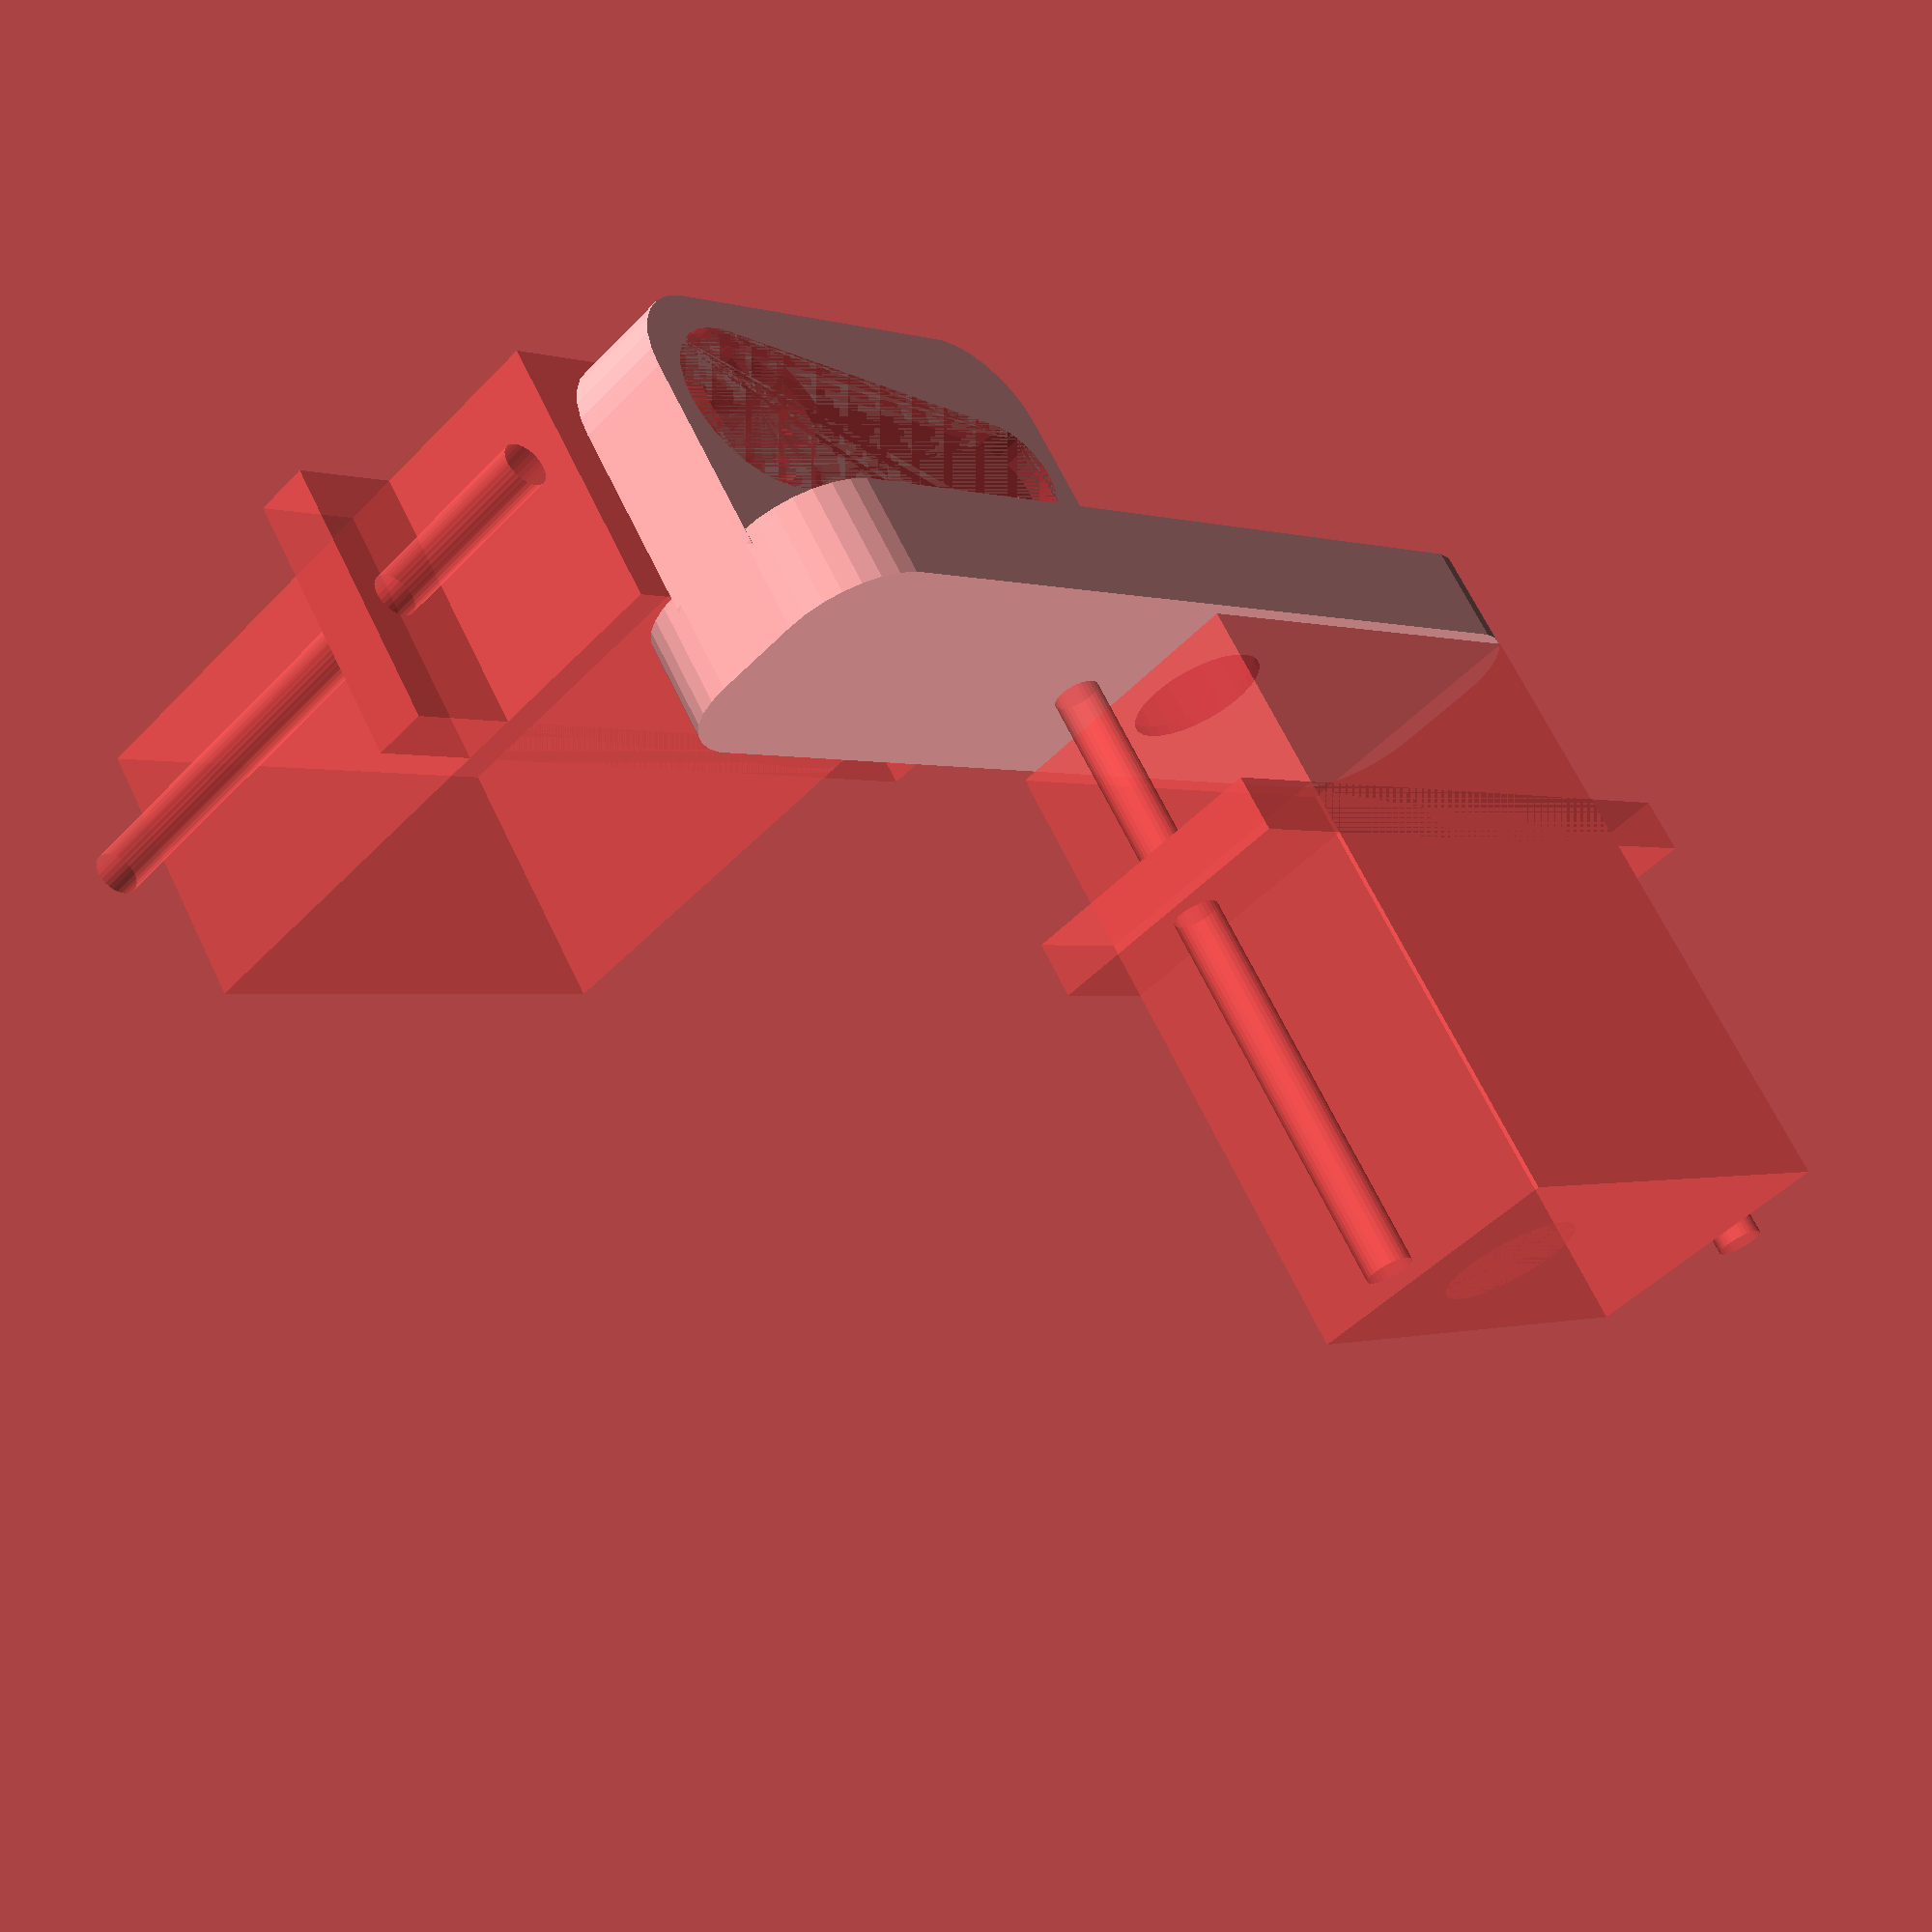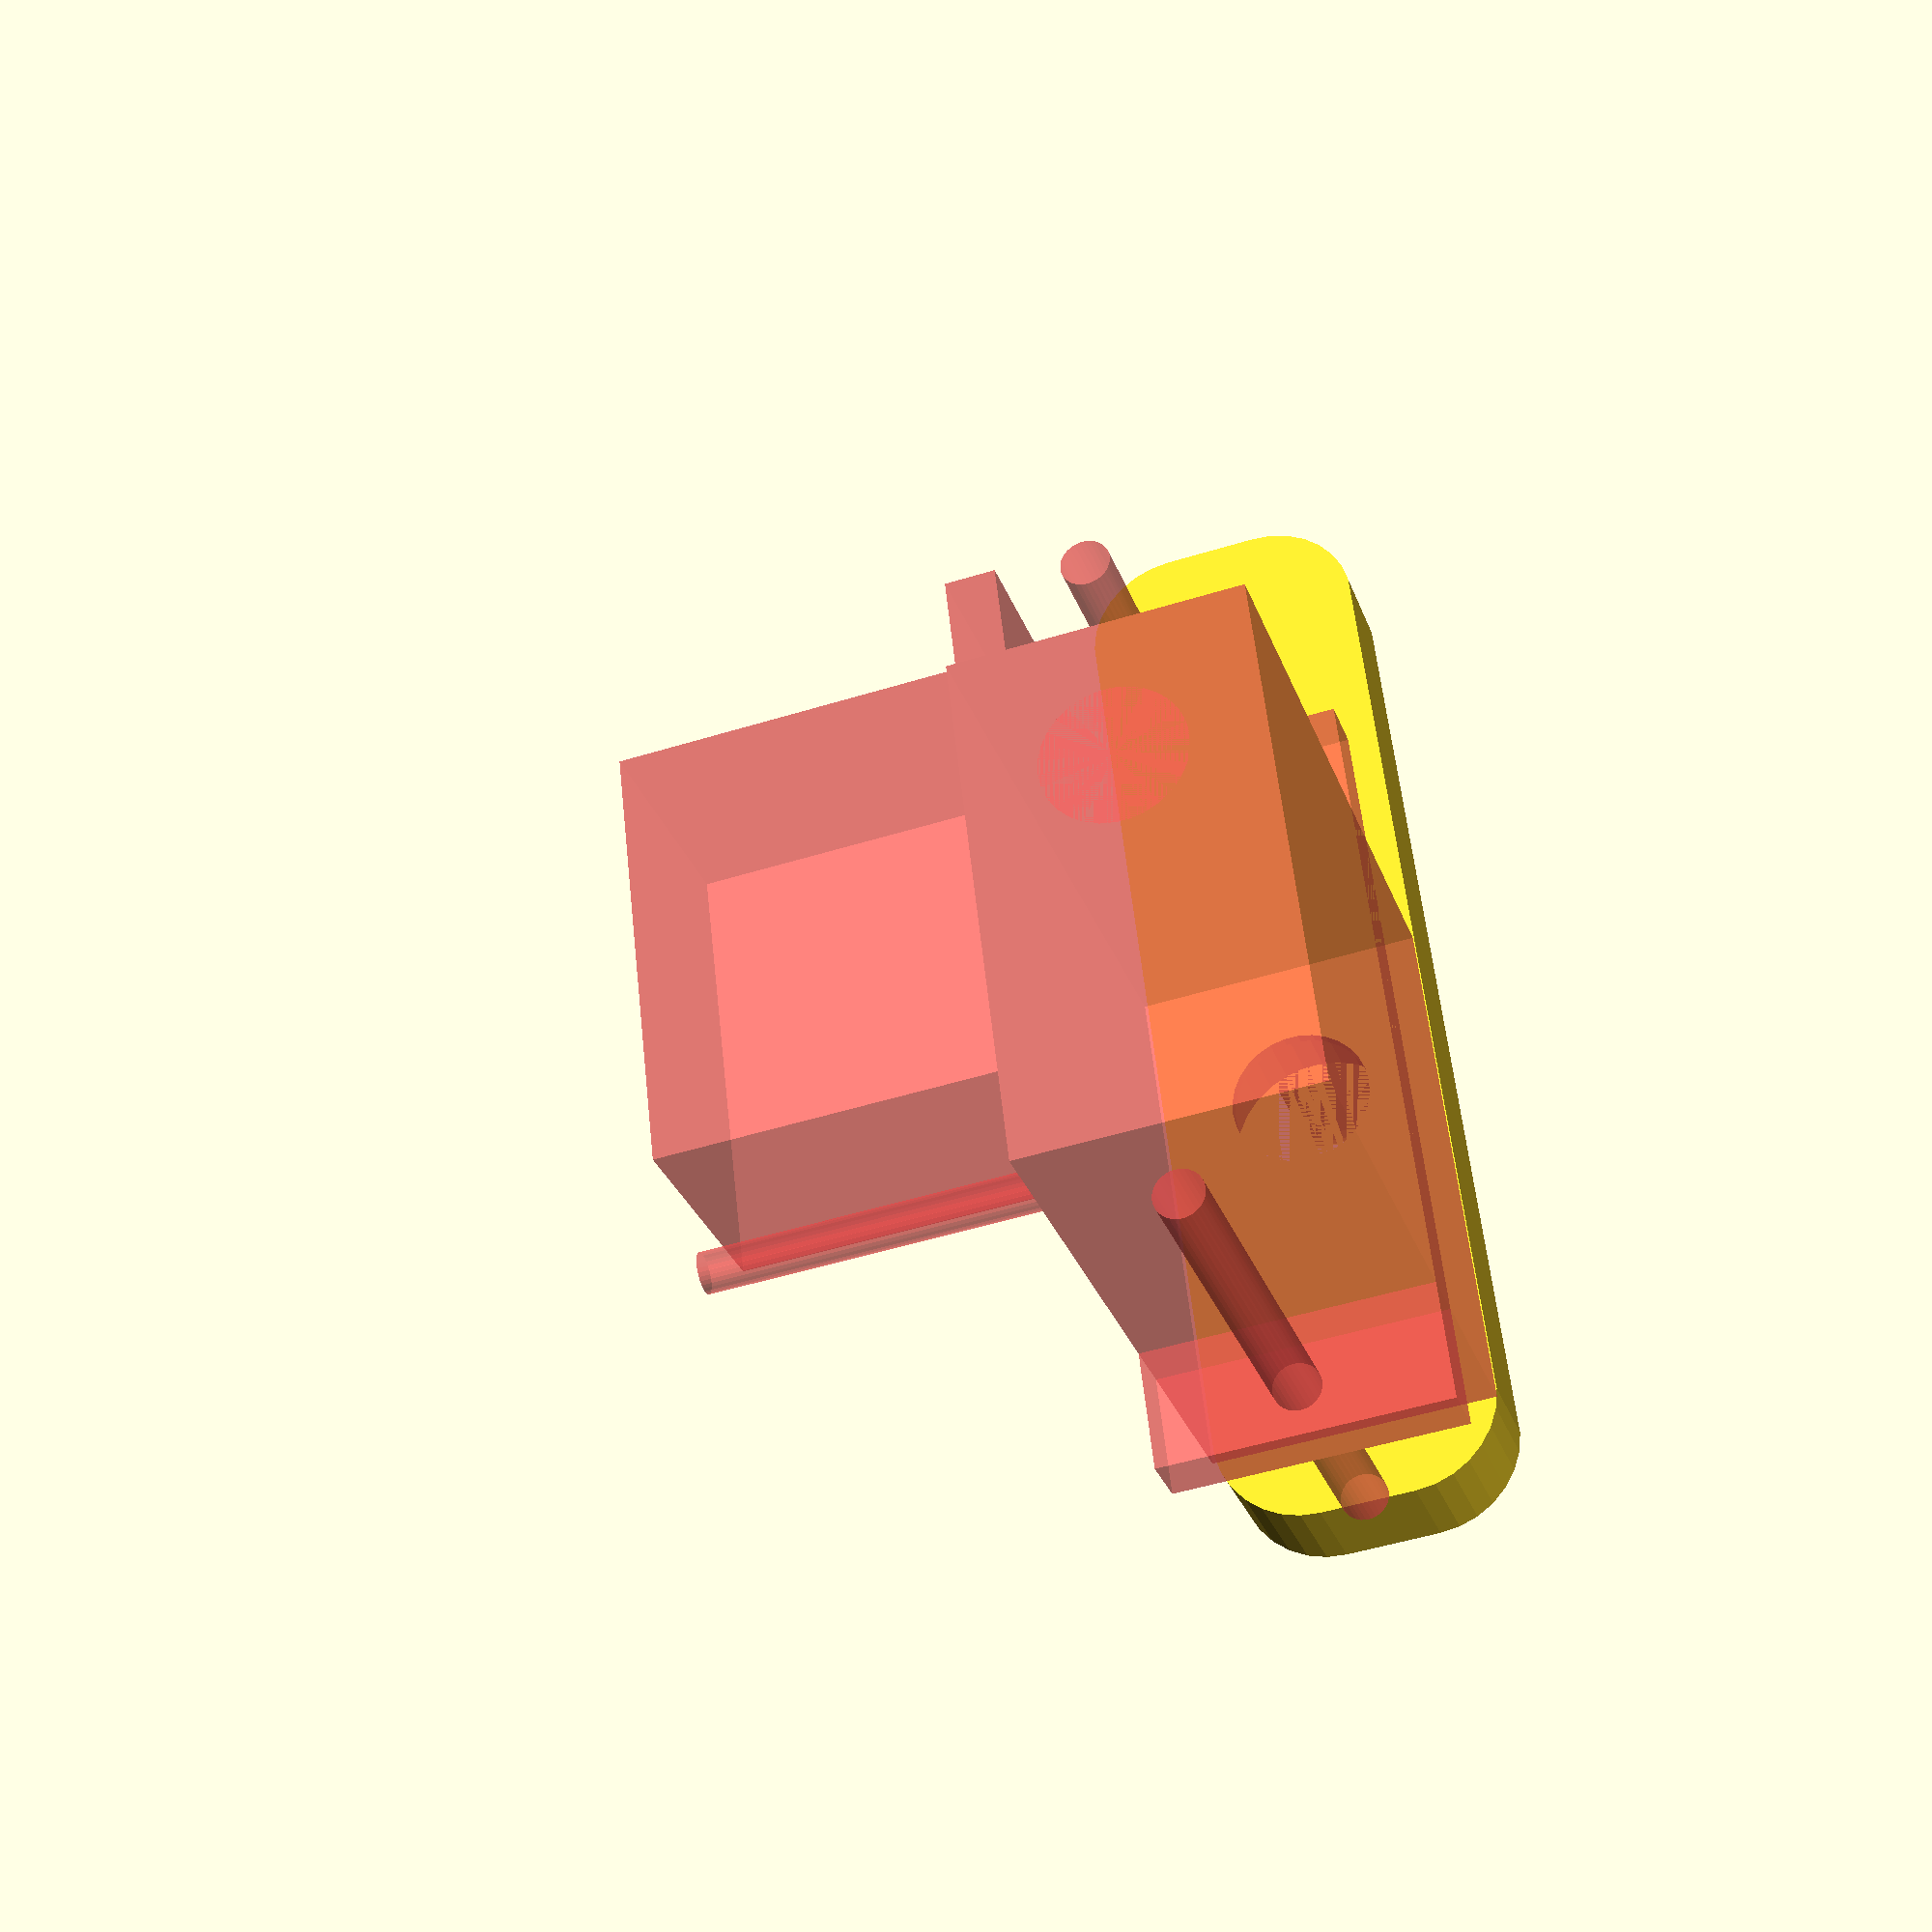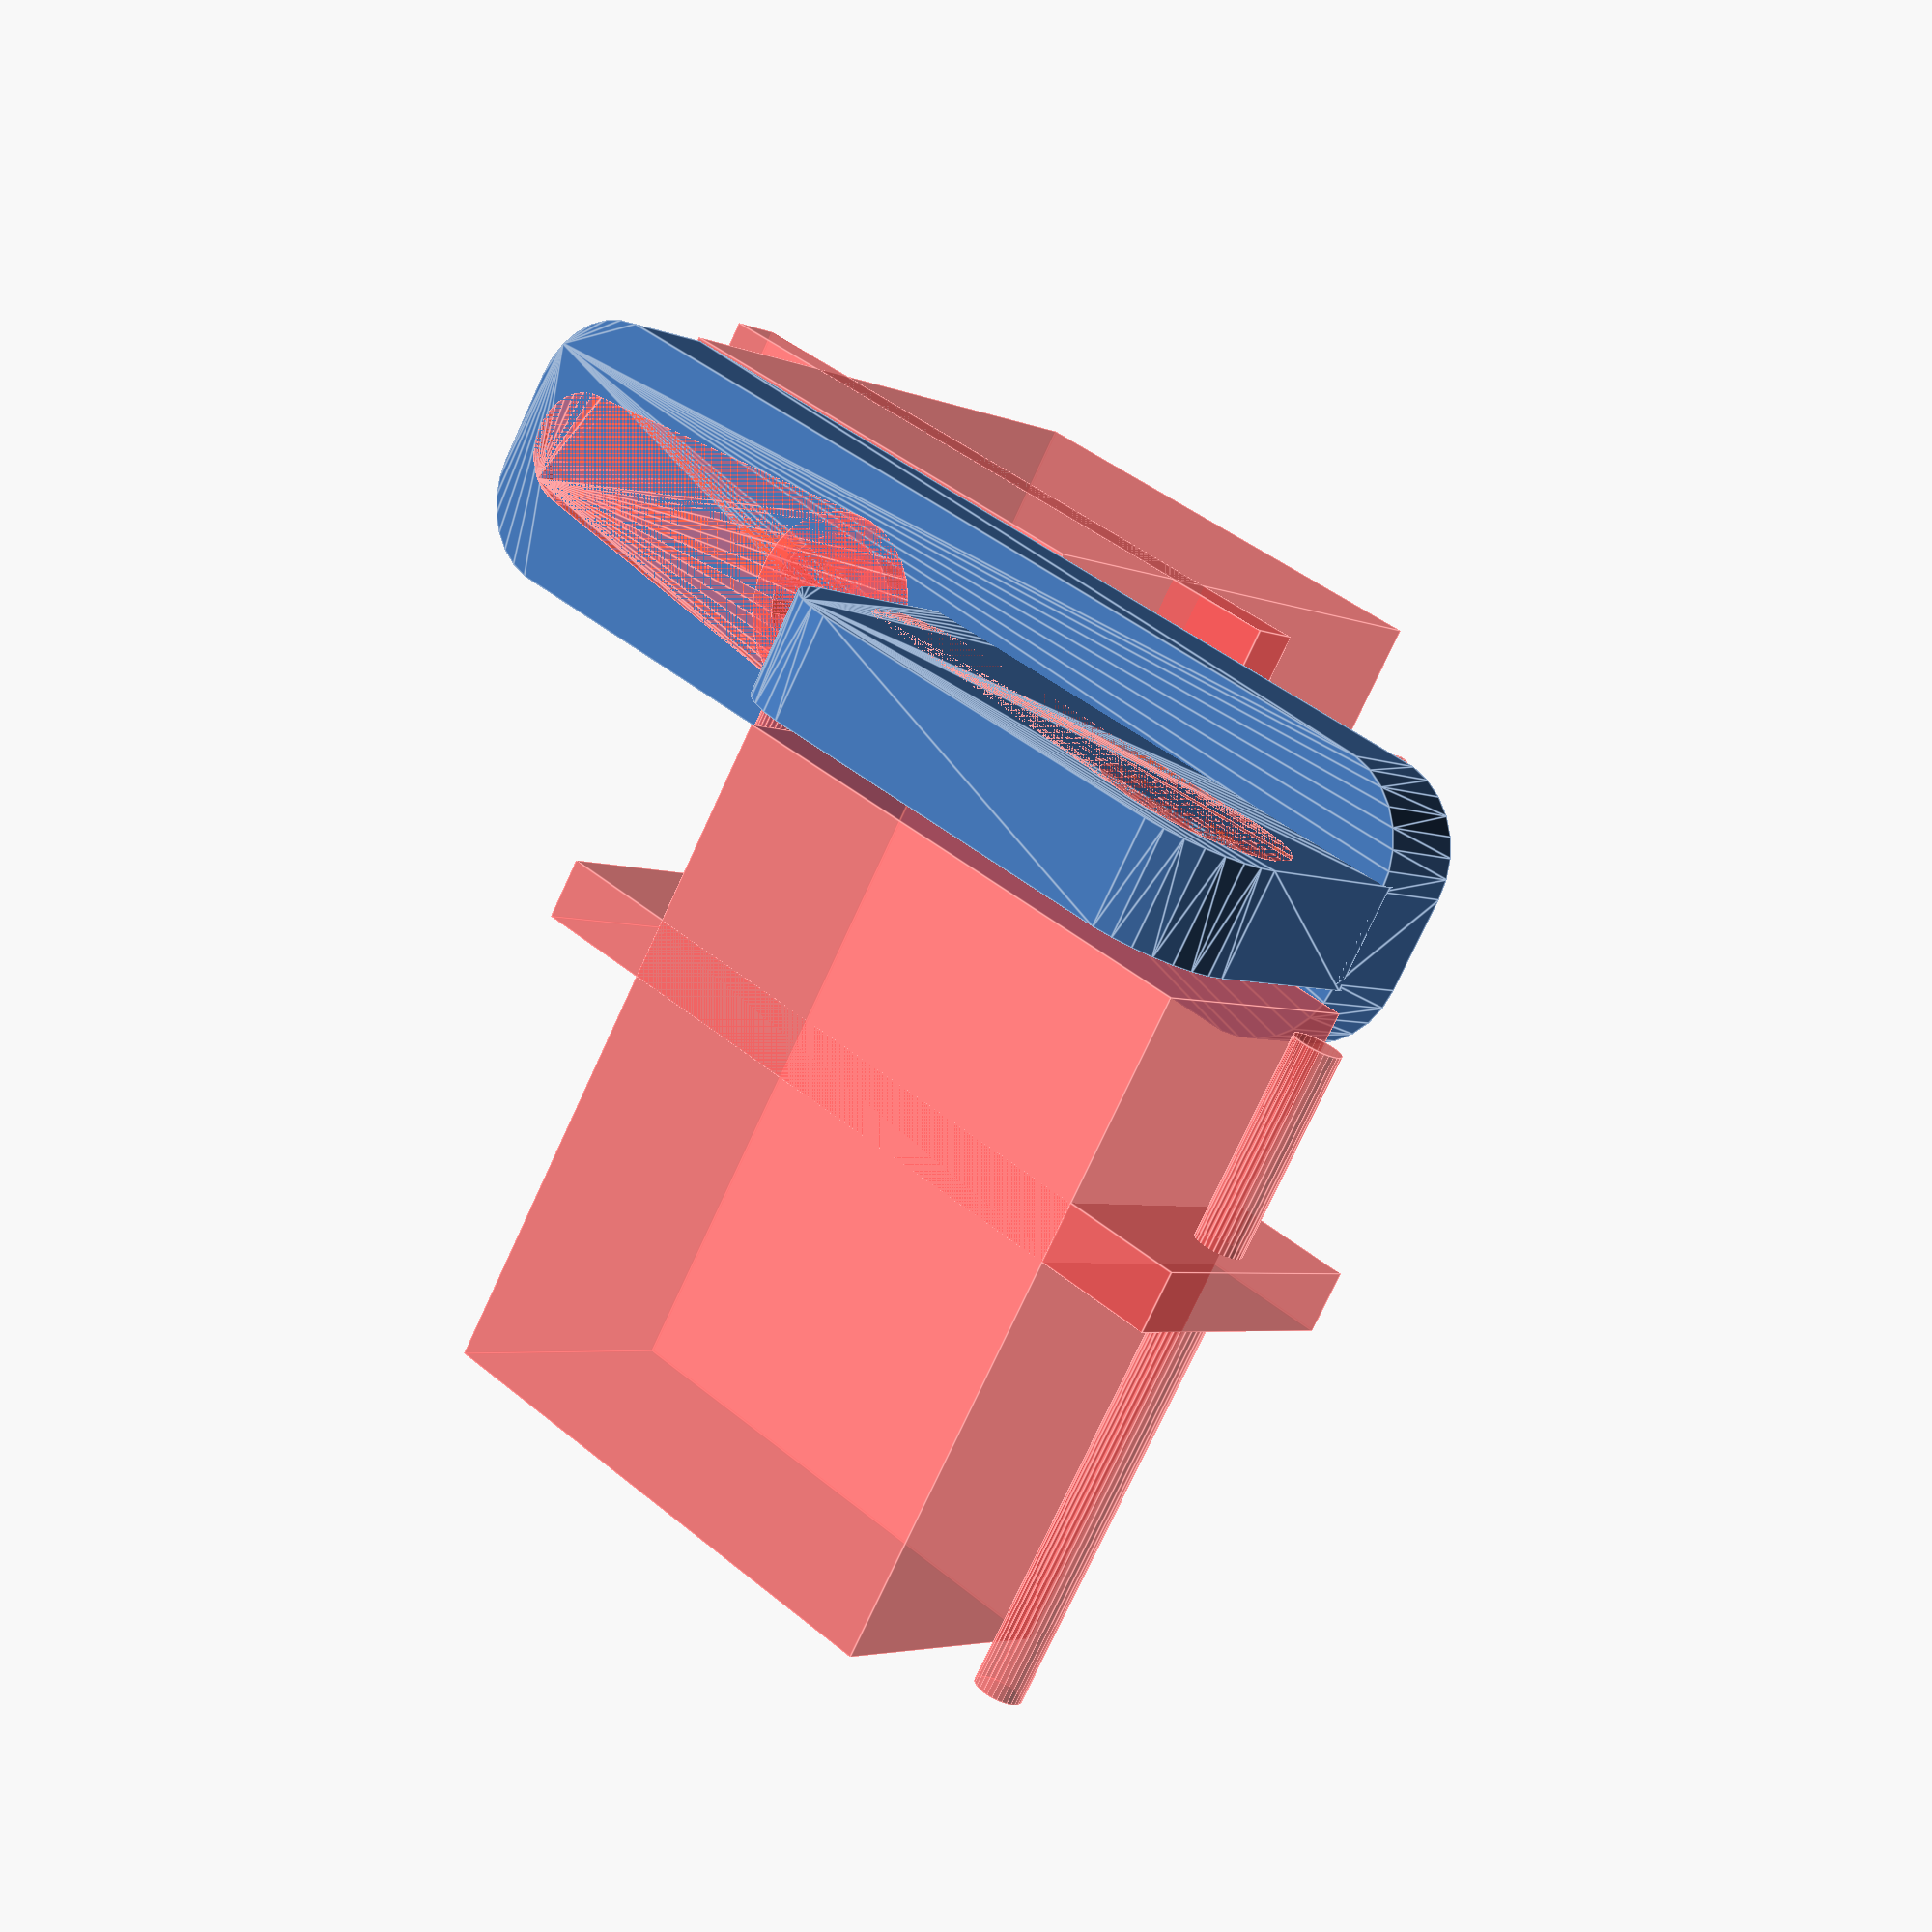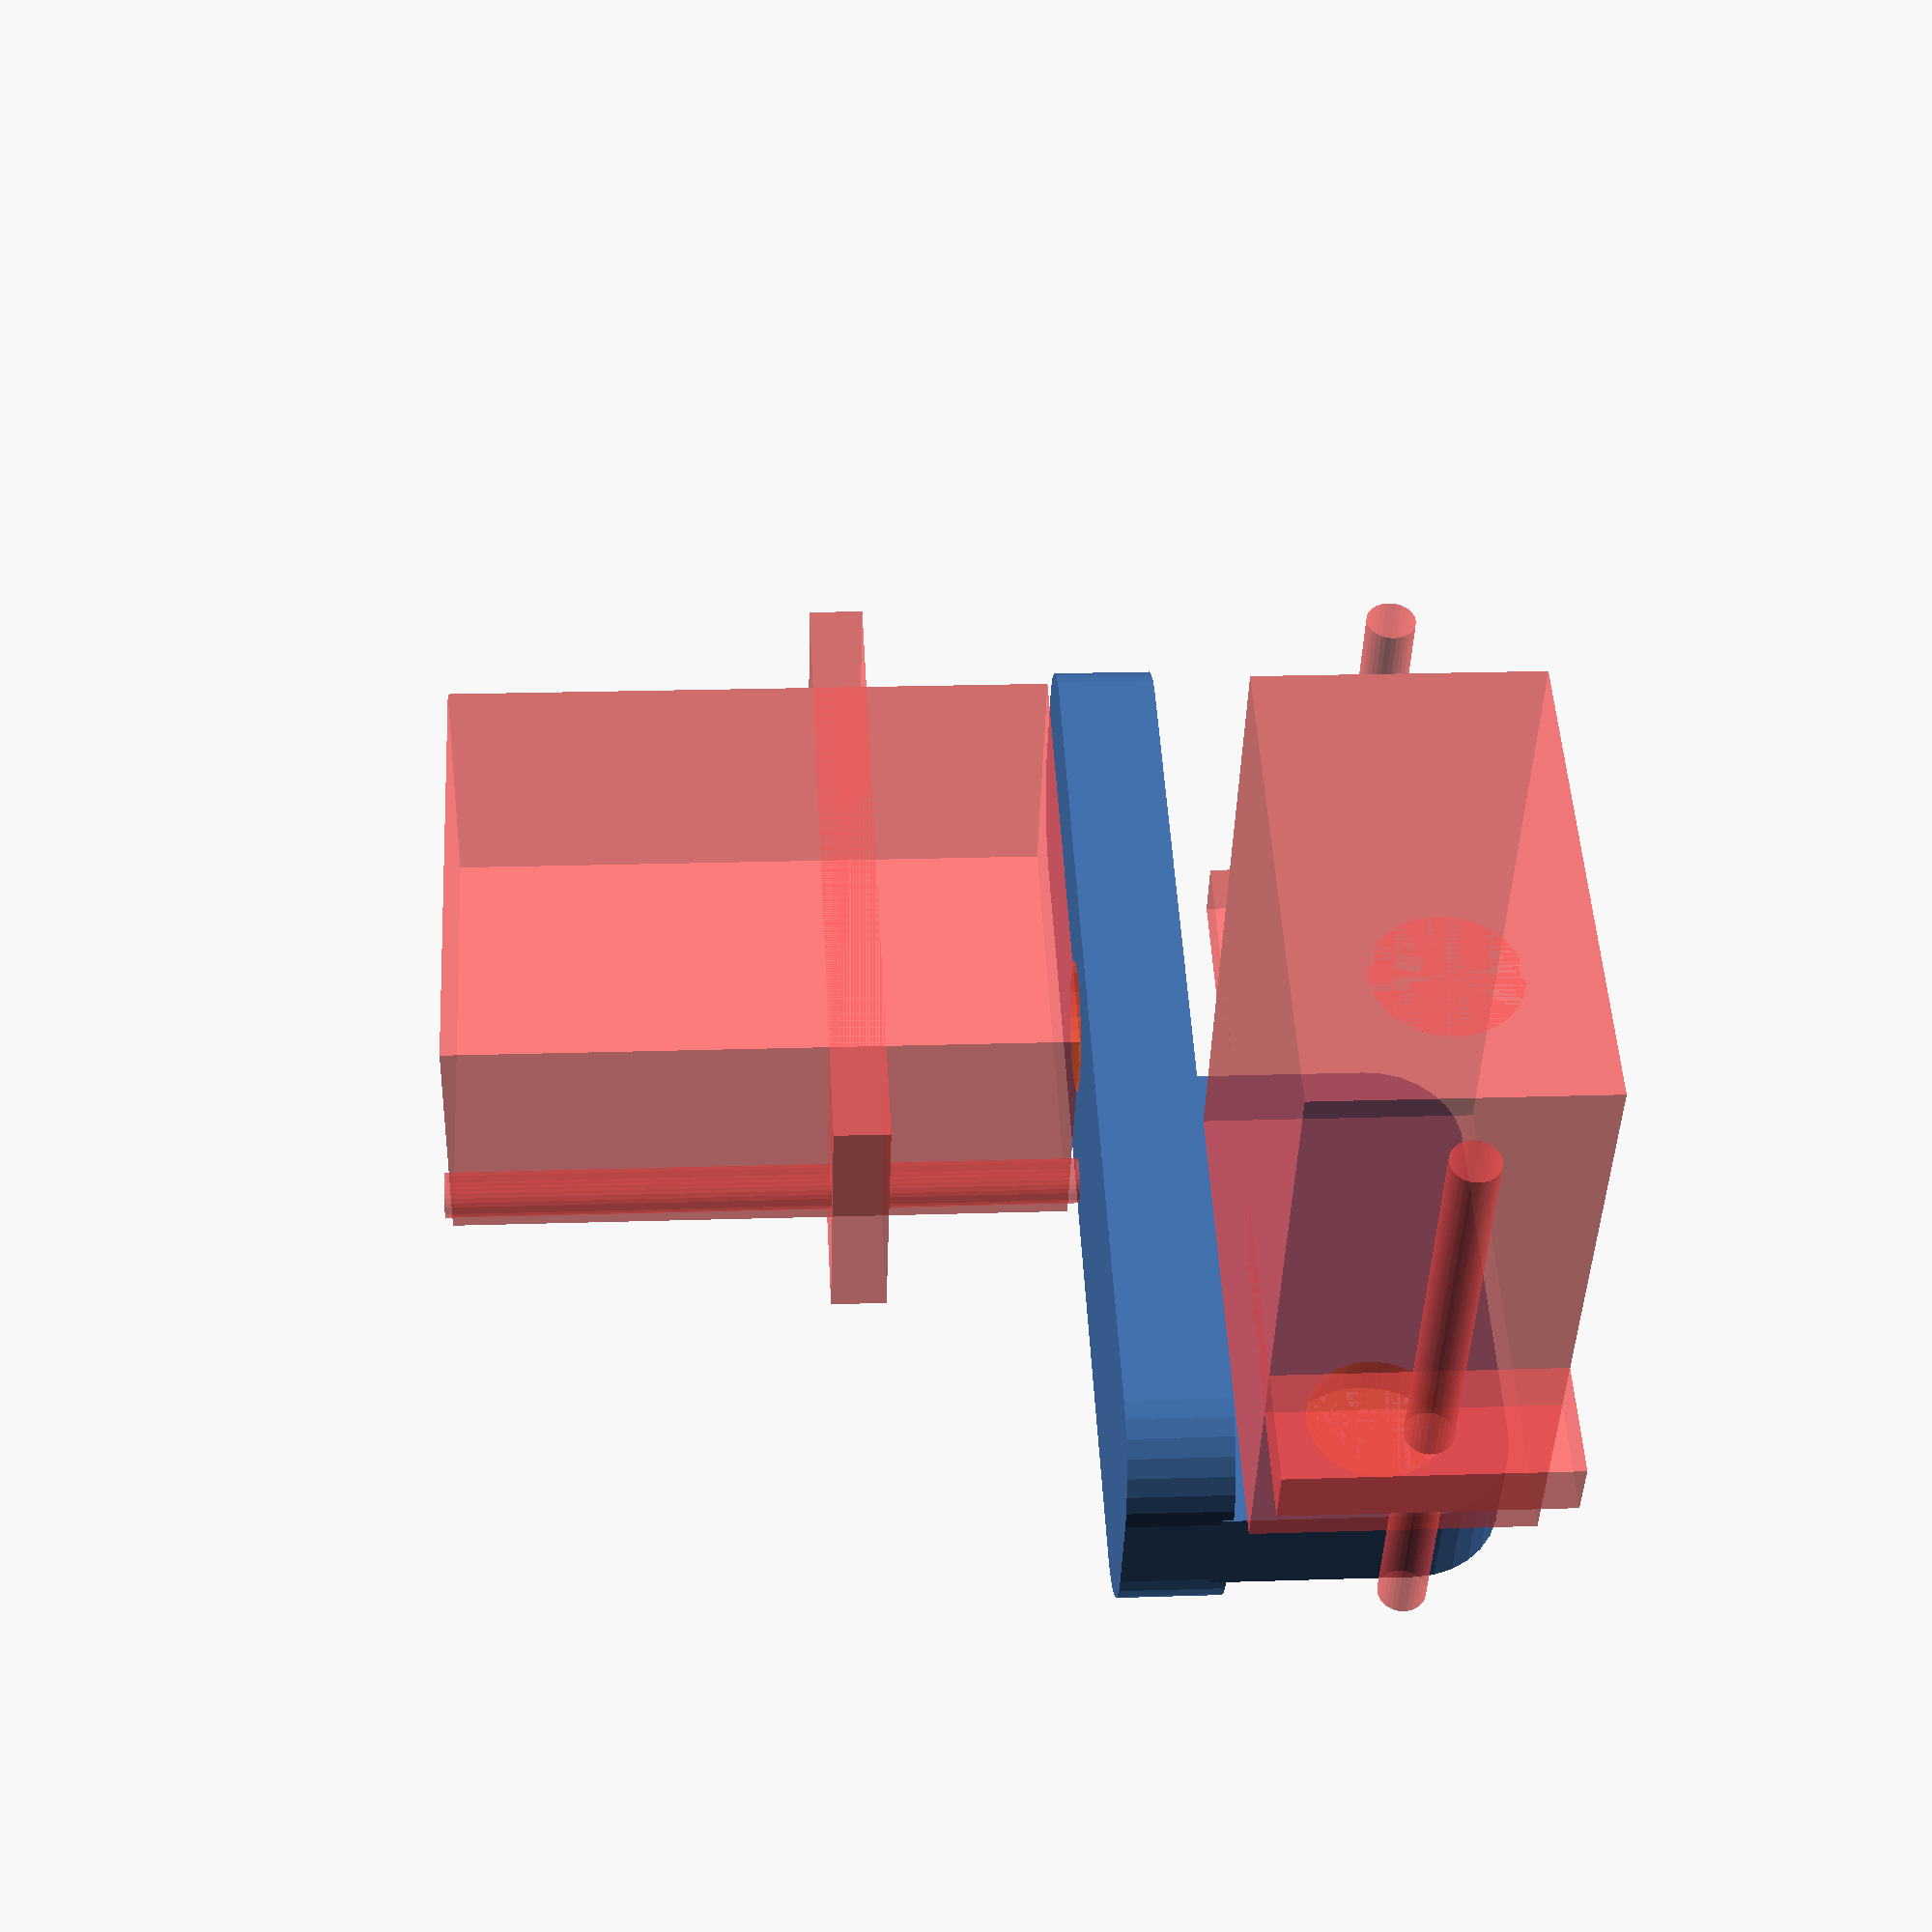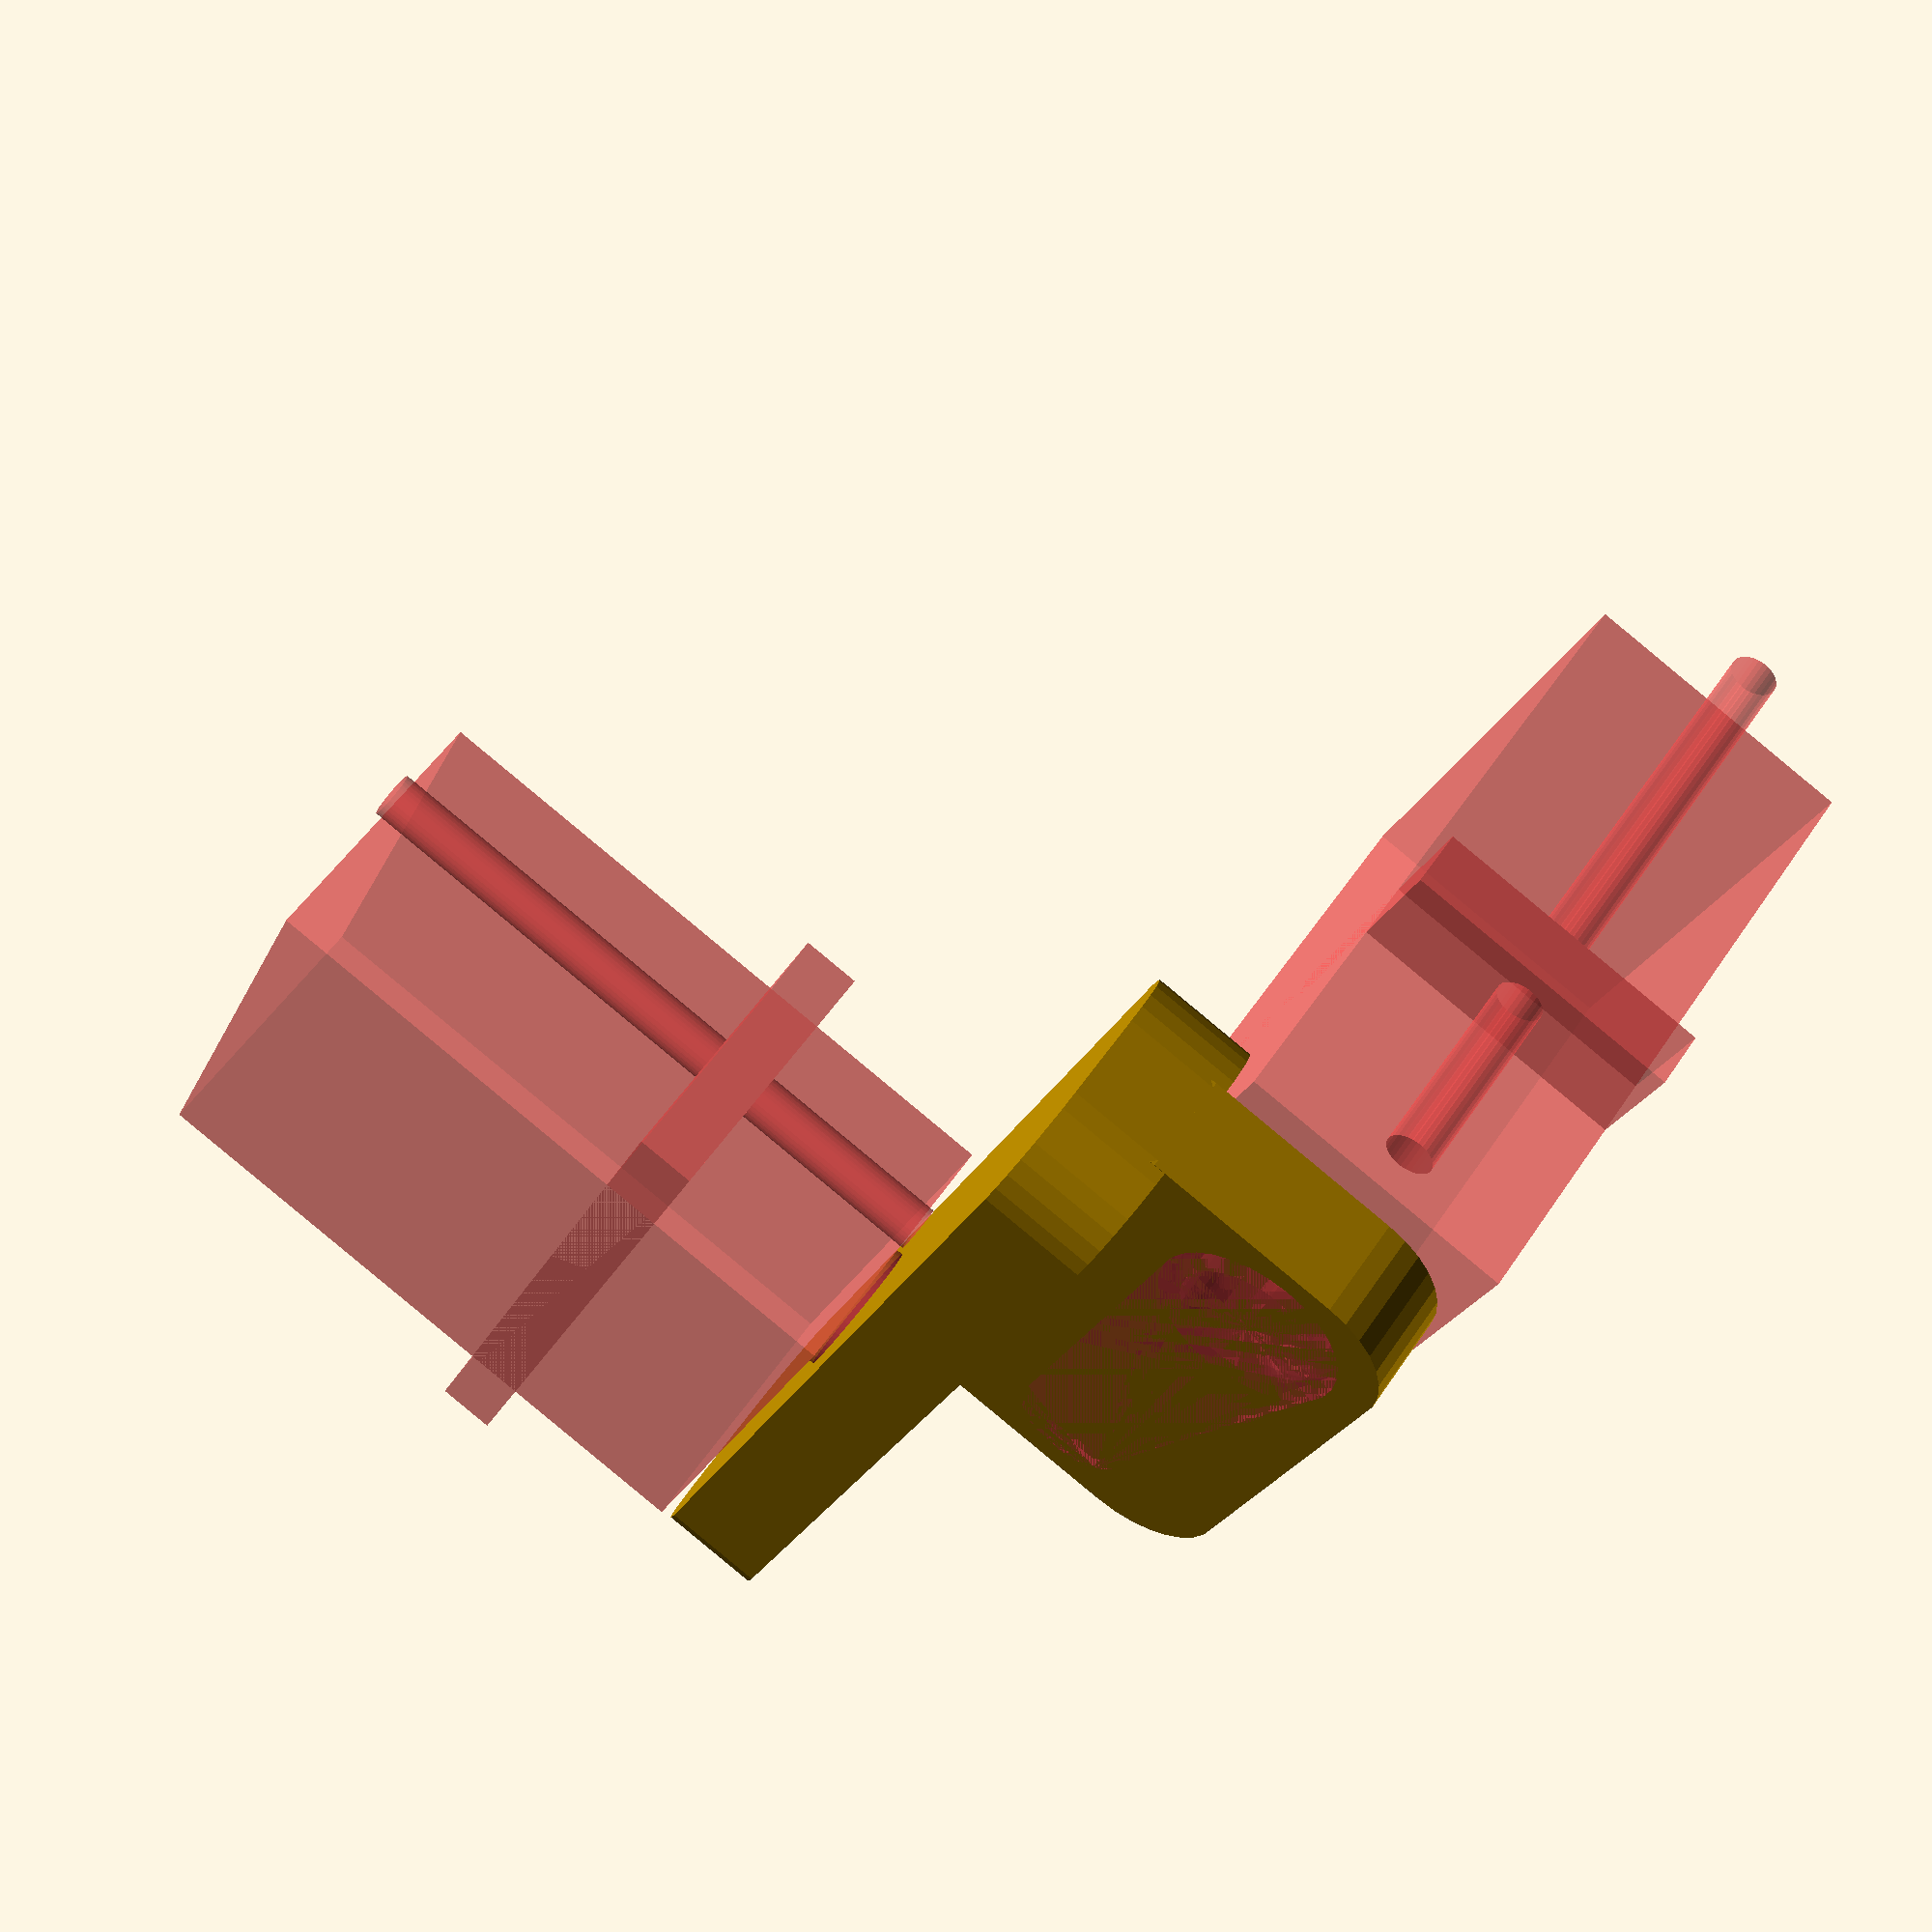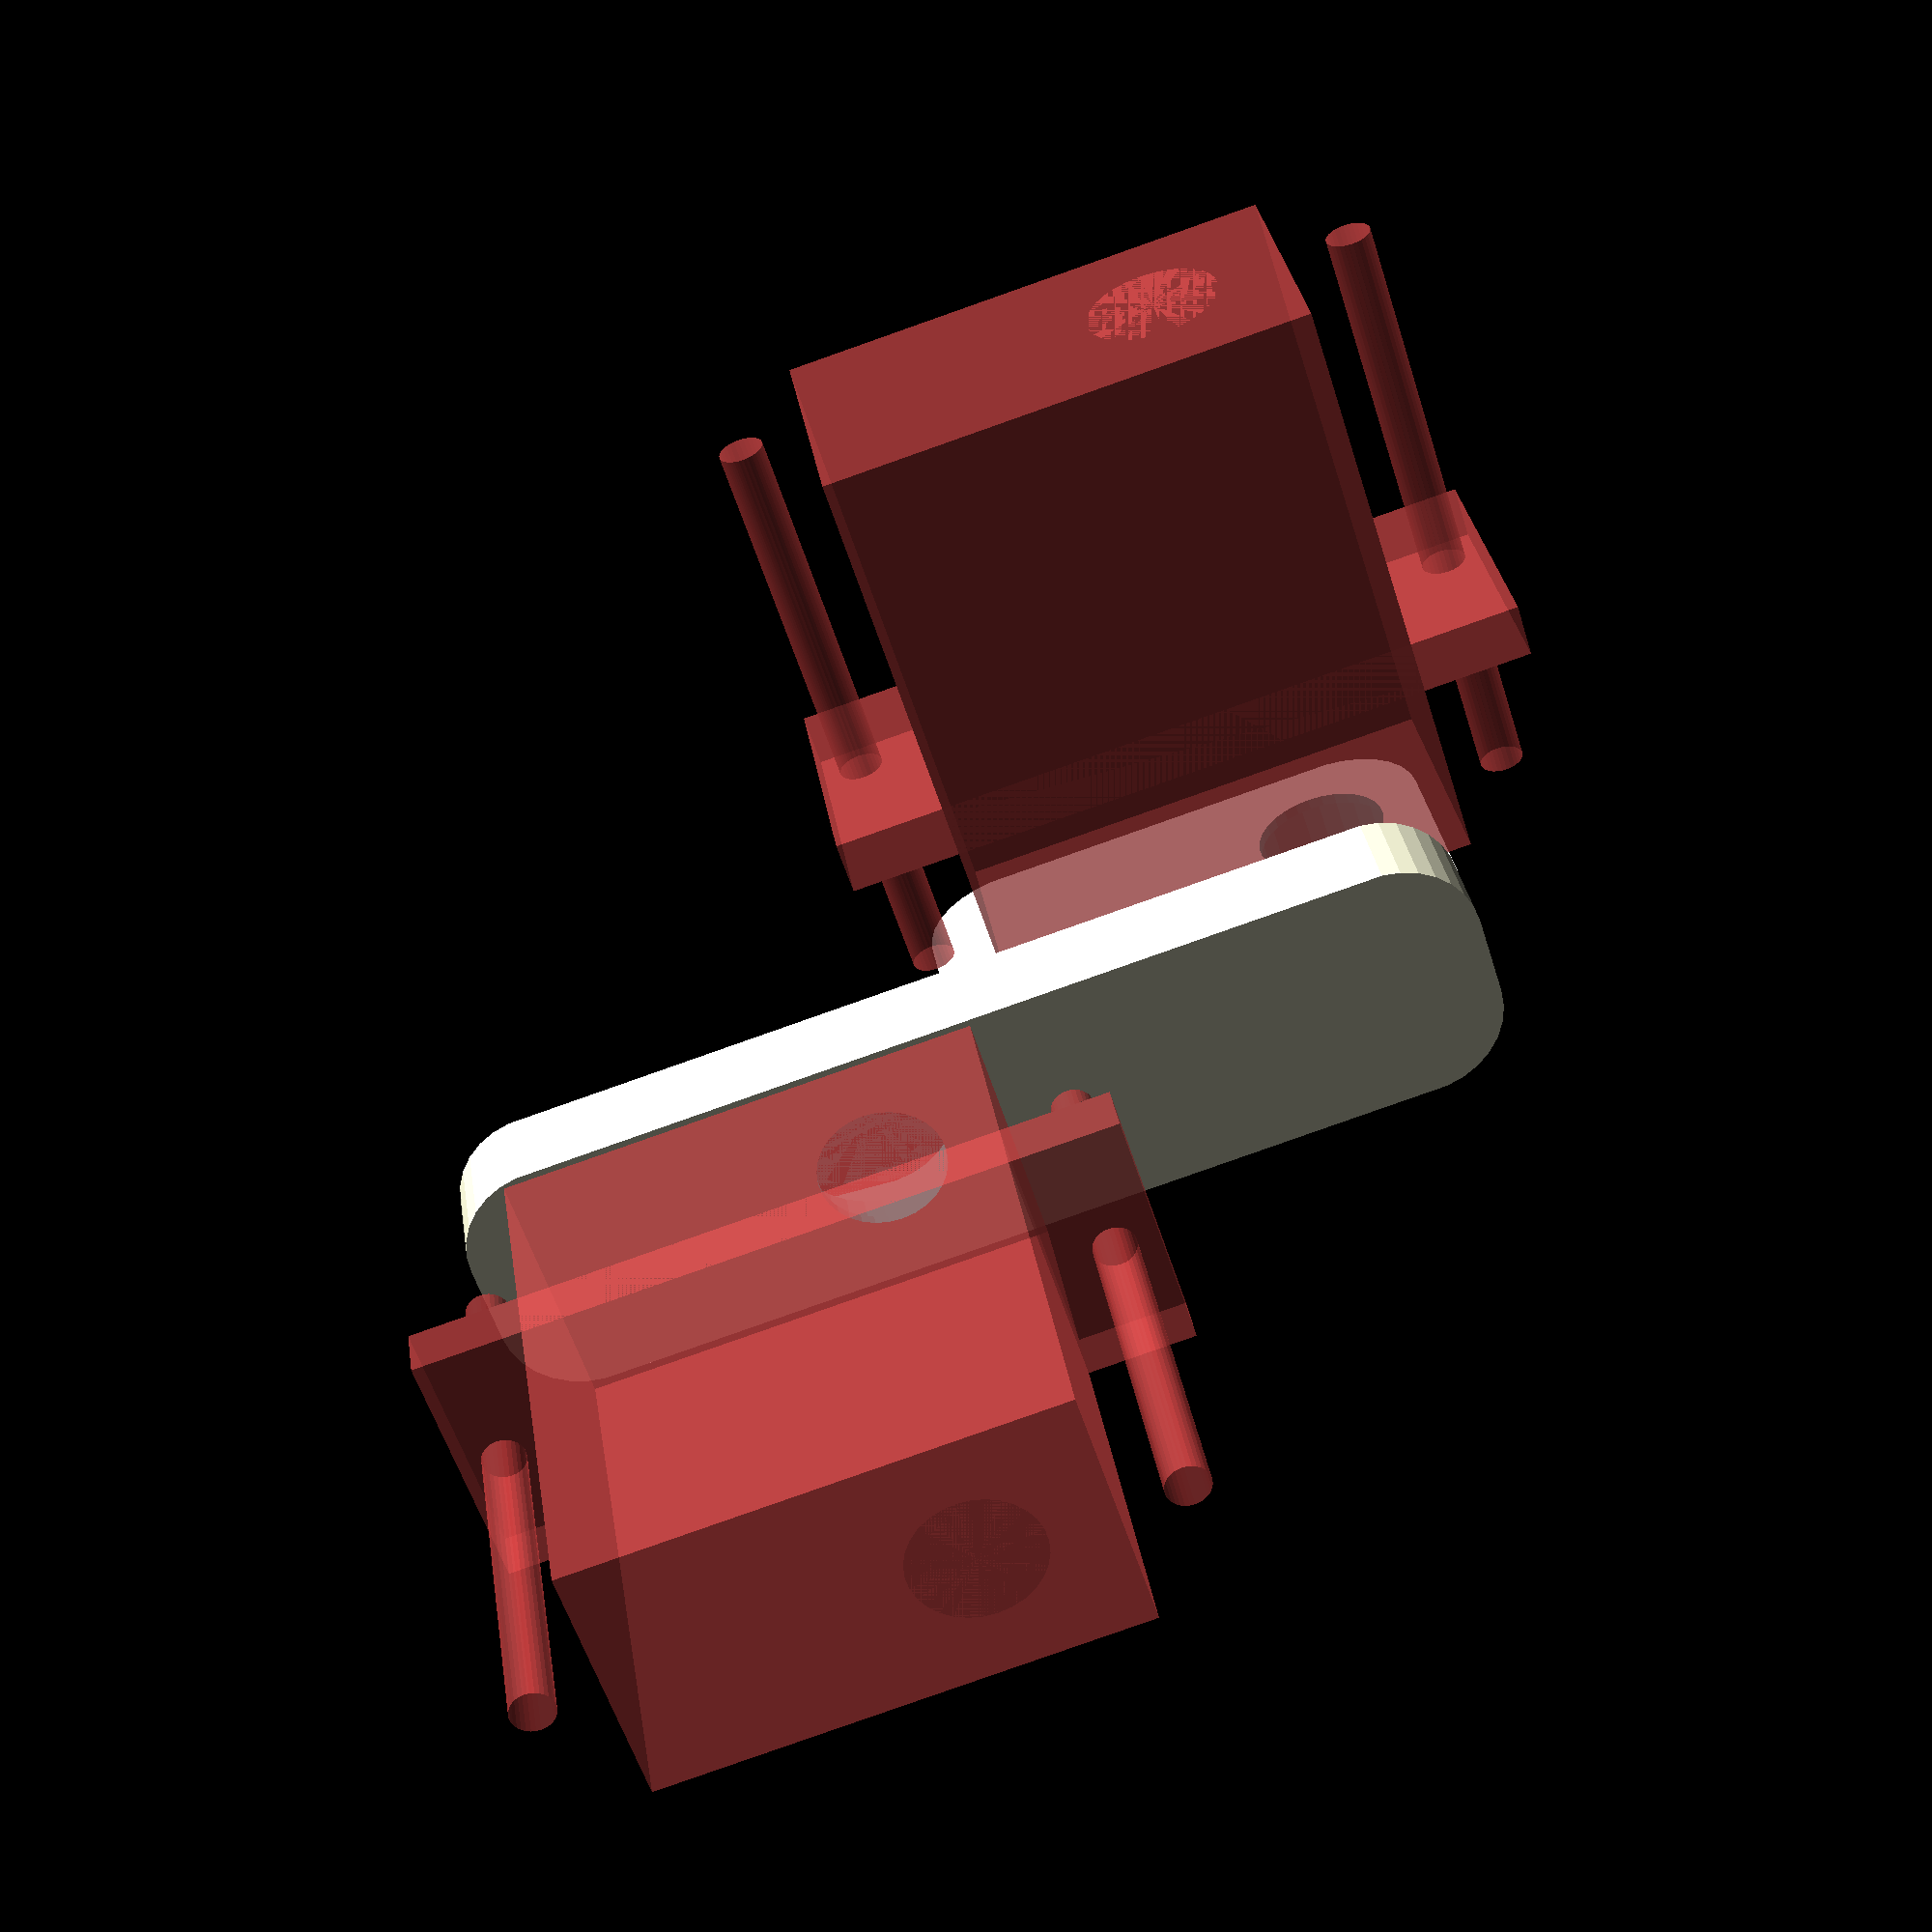
<openscad>
SERVO_WIDTH = 12;
SERVO_LENGTH = 22;
SERVO_HEIGHT = 28;

SERVO_TAB_LENGTH = 32;
SERVO_TAB_THICKNESS = 2.5;
SERVO_TAB_HEIGHT = 17;

SERVO_NUB_DIA = 6;
SERVO_NUB_HEIGHT = 5;
SERVO_NUB_OFFSET = SERVO_LENGTH/2 - 6;

SERVO_MOUNT_HOLE_DIA = 2;
SERVO_MOUNT_HOLE_SPACING = 28;

SERVO_ARM_DIA1 = 8; 
SERVO_ARM_DIA2 = 5;
SERVO_ARM_LENGTH = 22;
SERVO_ARM_THICKNESS = 4;
SERVO_ARM_FLAT_THICKNESS = 1.25;
SERVO_ARM_HEIGHT = SERVO_HEIGHT + SERVO_NUB_HEIGHT - SERVO_ARM_THICKNESS;

TOWER_SPACING = 0.5;

TOWER_MOUNT_WIDTH = SERVO_WIDTH;
TOWER_MOUNT_LENGTH = 2 * SERVO_ARM_LENGTH + 4;
TOWER_MOUNT_HEIGHT = SERVO_WIDTH + SERVO_ARM_THICKNESS + TOWER_SPACING;
TOWER_MOUNT_THICKNESS = SERVO_ARM_THICKNESS + TOWER_SPACING;
TOWER_MOUNT_CORNER_DIA = SERVO_ARM_DIA1;
TOWER_MOUNT_LIP = 1;

TOWER_LENGTH = 60;
TOWER_WIDTH = 80;
TOWER_BASE_THICKNESS = TOWER_SPACING + SERVO_ARM_THICKNESS;
TOWER_CORNER_DIA = 10;


$fn = 30;

module servo() {
  translate([0, SERVO_NUB_OFFSET, 0]) {
    translate([-SERVO_WIDTH/2, -SERVO_LENGTH/2, 0])
    cube(size = [SERVO_WIDTH, SERVO_LENGTH, SERVO_HEIGHT]);

    translate([-SERVO_WIDTH/2, -SERVO_TAB_LENGTH/2, SERVO_TAB_HEIGHT])
    cube(size = [SERVO_WIDTH, SERVO_TAB_LENGTH, SERVO_TAB_THICKNESS]);
    
    translate([0, -SERVO_NUB_OFFSET, 0])
    cylinder(d = SERVO_NUB_DIA, h = SERVO_HEIGHT + SERVO_NUB_HEIGHT);

    for(i = [-1, 1]) {
      translate([0, i * SERVO_MOUNT_HOLE_SPACING/2, 0])
      cylinder(d = SERVO_MOUNT_HOLE_DIA, h = SERVO_HEIGHT);
    }
  }
}

module servo_arm(sides = 1) {
  for(i = [1 : sides]) {
    rotate([0, 0, i * 360/sides])
    translate([0, 0, SERVO_ARM_THICKNESS - SERVO_ARM_FLAT_THICKNESS])
    hull() {
      cylinder(d = SERVO_ARM_DIA1, h = SERVO_ARM_FLAT_THICKNESS);
      translate([0, SERVO_ARM_LENGTH - SERVO_ARM_DIA1/2 - SERVO_ARM_DIA2/2, 0])
      cylinder(d = SERVO_ARM_DIA2, h = SERVO_ARM_FLAT_THICKNESS);
    }
    
    cylinder(d = SERVO_ARM_DIA1, h = SERVO_ARM_THICKNESS);
  }
}

module rounded_rect(width, length, height, corner_dia) {
  hull() {
    for(i = [-1, 1]) {
      for(j = [-1, 1]) {
        translate([i * (length - corner_dia)/2, j * (width - corner_dia)/2, 0])
        cylinder(d = corner_dia, h = height);
      }
    }
  }
}

module servo_placement() {
  #translate([0, 0, TOWER_SPACING])
  rotate([0, 0, -90]) {
    translate([0, 0, -SERVO_ARM_HEIGHT])
    servo();
    servo_arm(1);
  }
  
  delta = -SERVO_ARM_LENGTH - 2 * TOWER_MOUNT_LIP;
  #translate([delta, -TOWER_SPACING + TOWER_MOUNT_THICKNESS/2, SERVO_WIDTH/2 + TOWER_MOUNT_THICKNESS + TOWER_SPACING])
  rotate([90, 90, 0]) {
    translate([0, 0, -SERVO_ARM_HEIGHT])
    servo();
    rotate([0, 0, -5.5])
    servo_arm(1);    
  }
}

module tower_mount() {
  difference() {
    translate([-TOWER_MOUNT_LENGTH/2 + SERVO_ARM_LENGTH - SERVO_ARM_DIA1/2 + TOWER_MOUNT_LIP, 0, 0])
    union() {
      rounded_rect(TOWER_MOUNT_WIDTH, TOWER_MOUNT_LENGTH, TOWER_MOUNT_THICKNESS, TOWER_MOUNT_CORNER_DIA);

      l = TOWER_MOUNT_LENGTH - SERVO_ARM_LENGTH - 2 * TOWER_MOUNT_LIP;
      rotate([90, 0, 0])
      translate([-TOWER_MOUNT_LENGTH/2 + l/2, TOWER_MOUNT_HEIGHT/2, -TOWER_MOUNT_THICKNESS/2])
      rounded_rect(TOWER_MOUNT_HEIGHT, l, TOWER_MOUNT_THICKNESS, TOWER_MOUNT_CORNER_DIA);

    }
    
    servo_placement();
  }
}

tower_mount();

</openscad>
<views>
elev=112.7 azim=313.4 roll=25.7 proj=p view=solid
elev=209.9 azim=276.4 roll=342.3 proj=p view=solid
elev=3.9 azim=210.5 roll=34.7 proj=p view=edges
elev=160.3 azim=150.8 roll=273.5 proj=p view=solid
elev=88.6 azim=302.0 roll=230.4 proj=p view=solid
elev=148.5 azim=197.5 roll=8.5 proj=p view=wireframe
</views>
